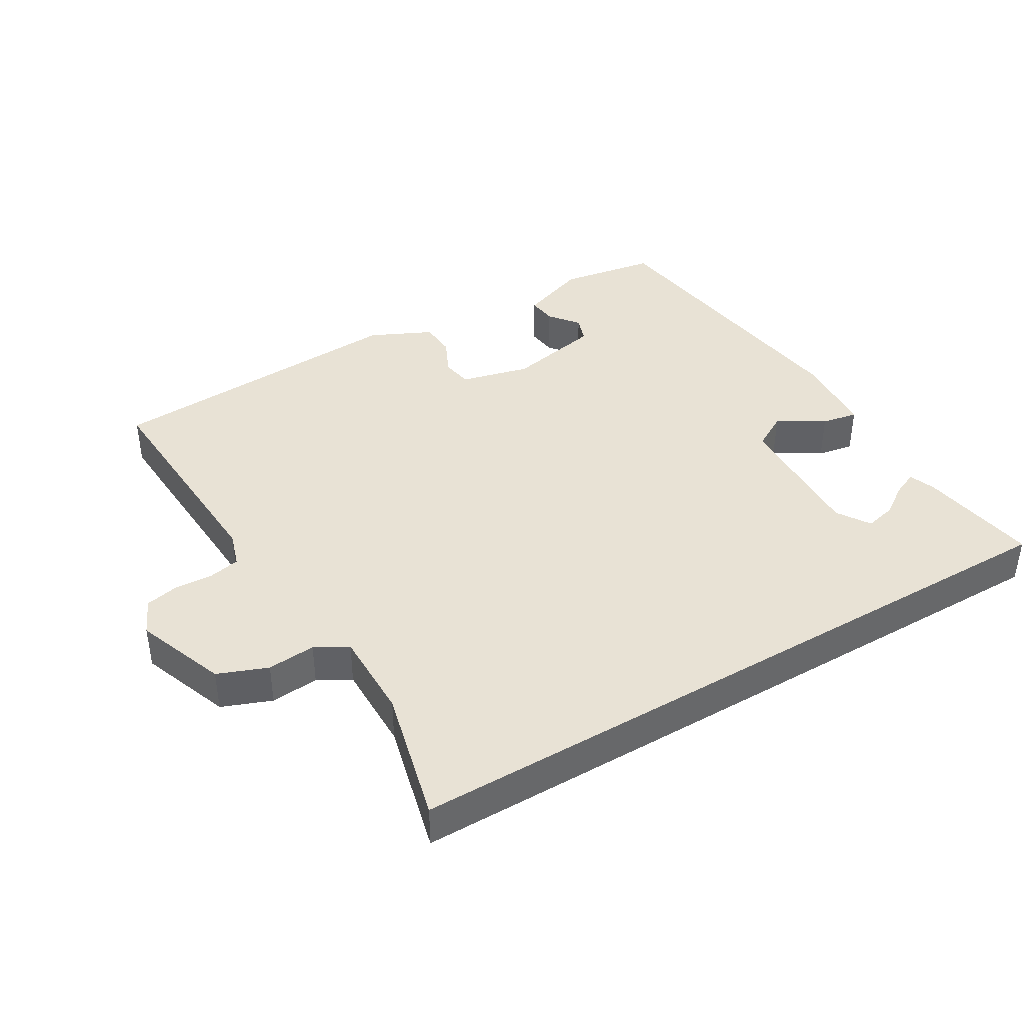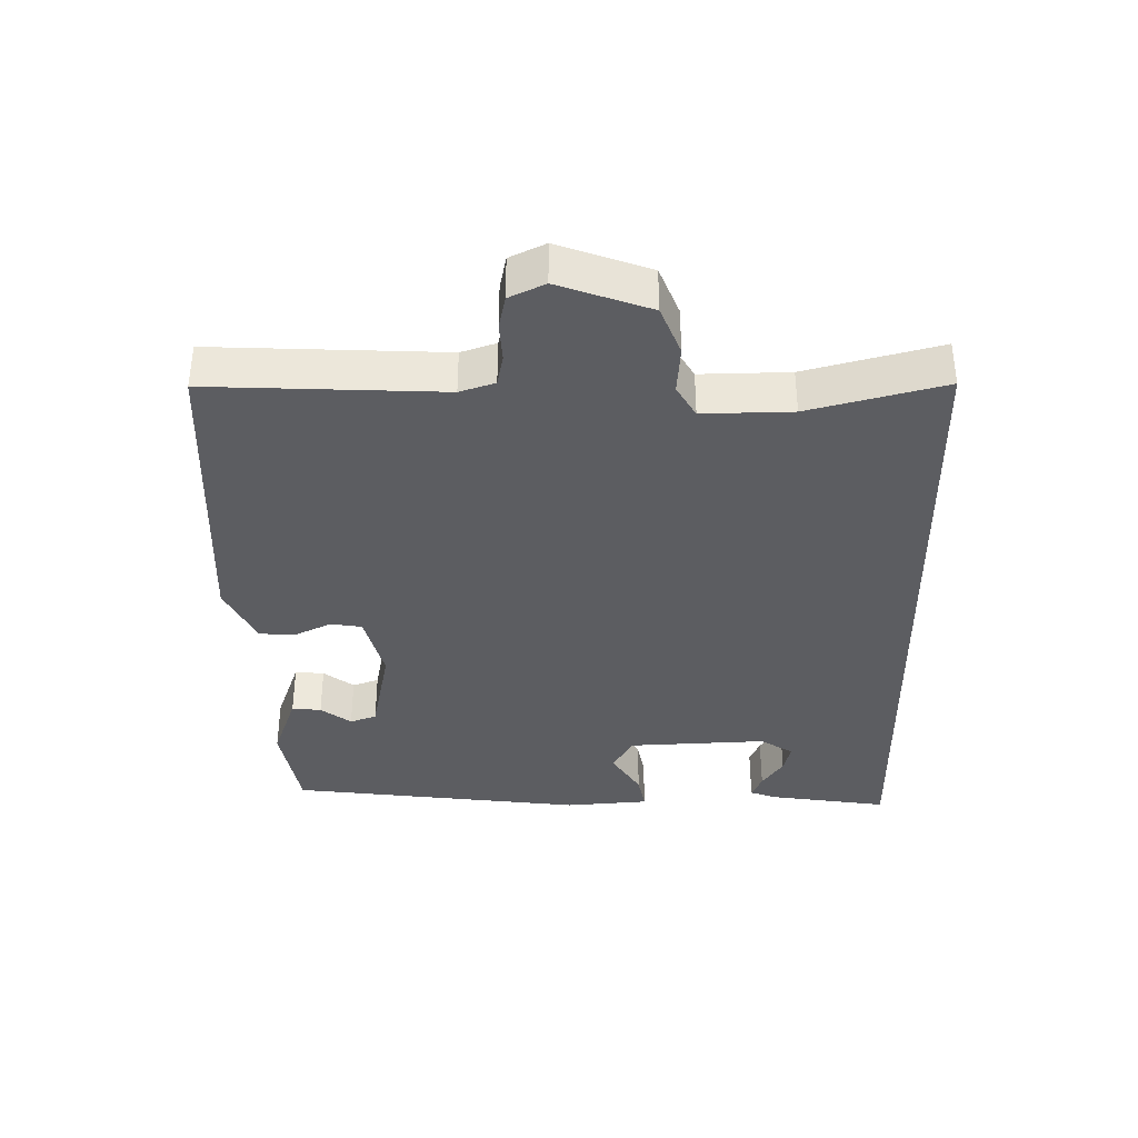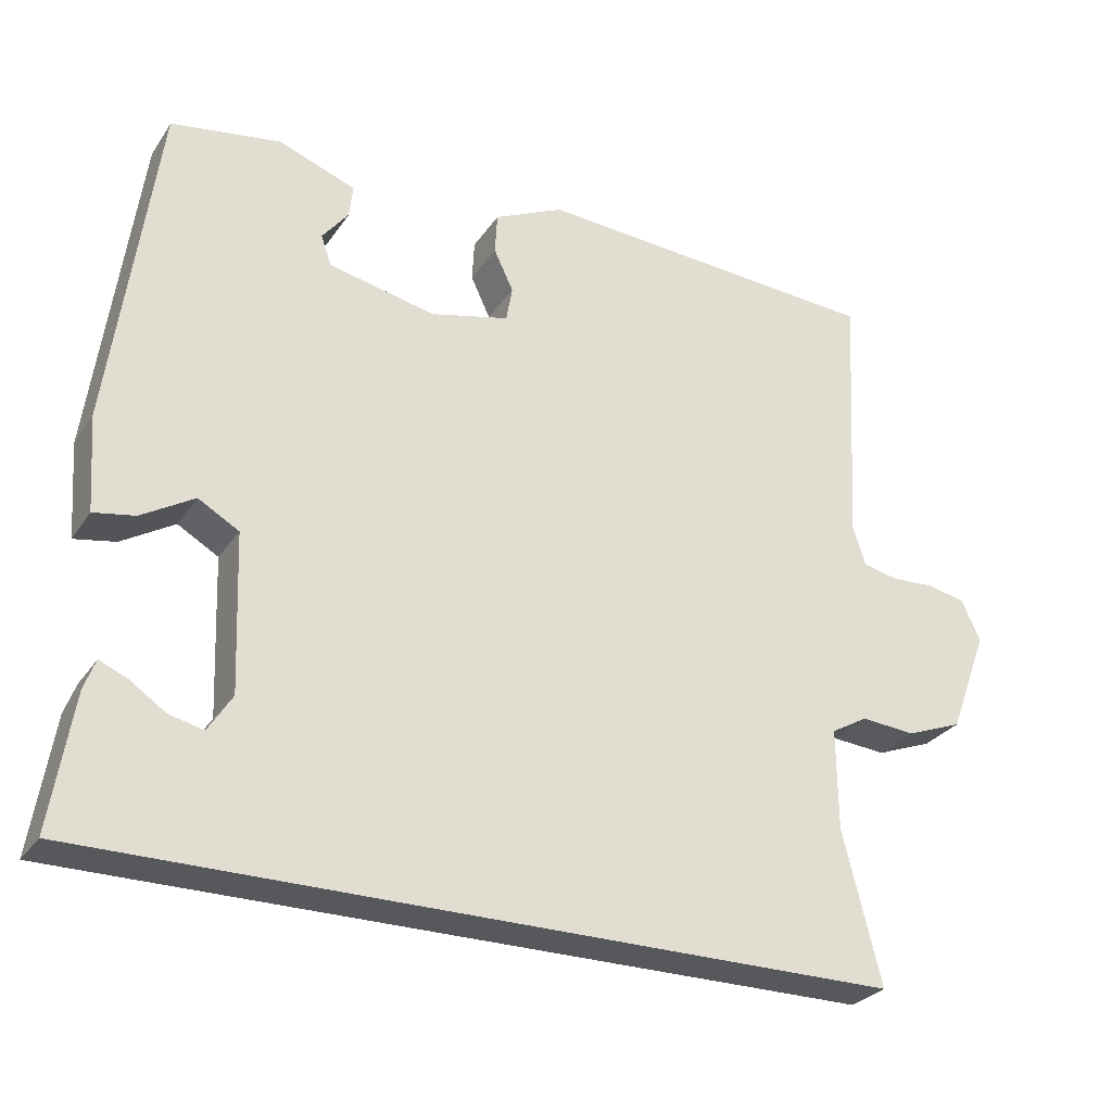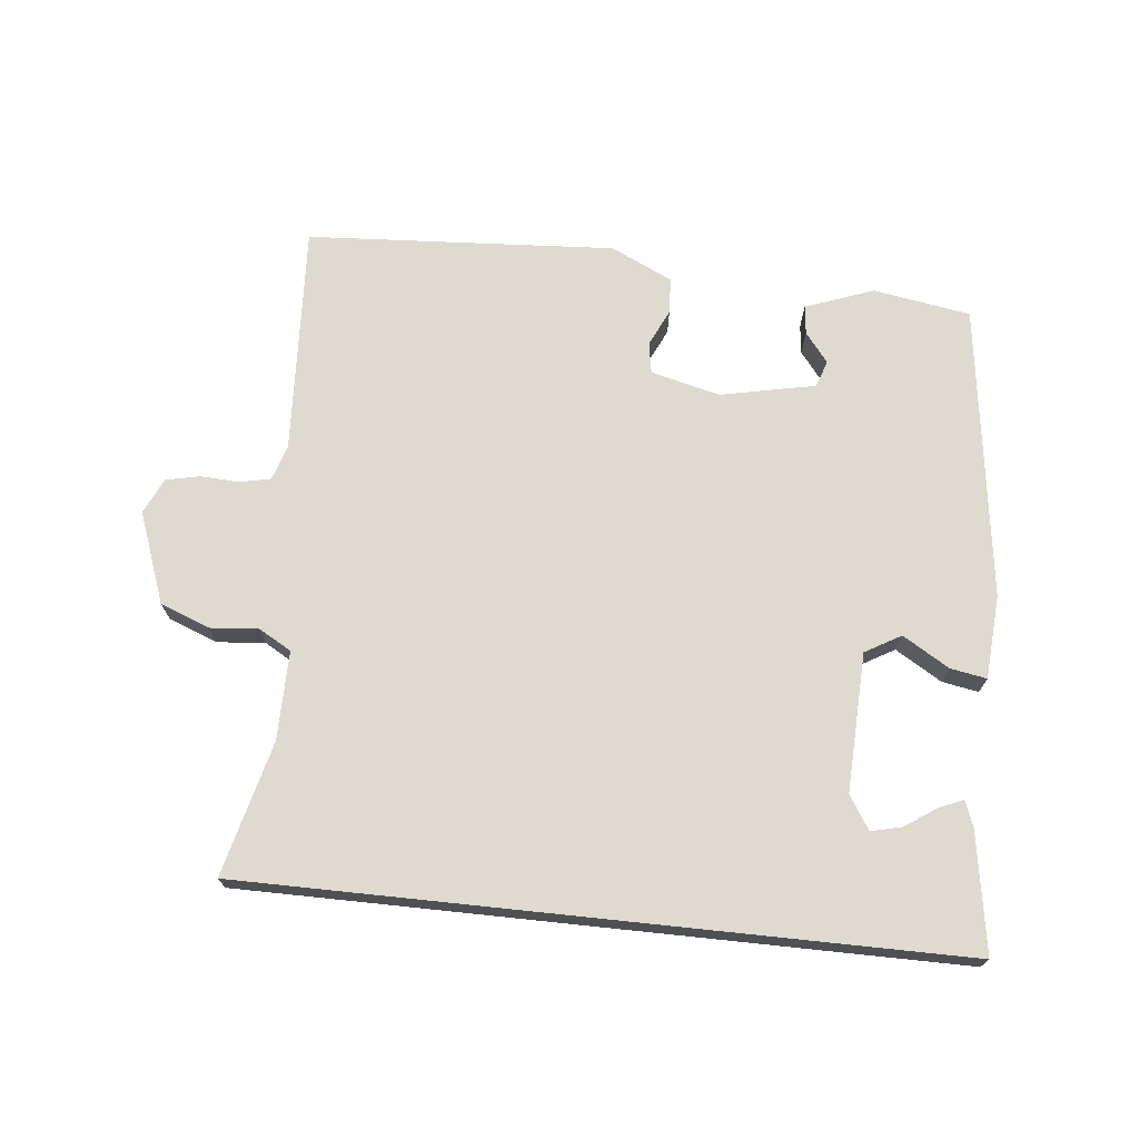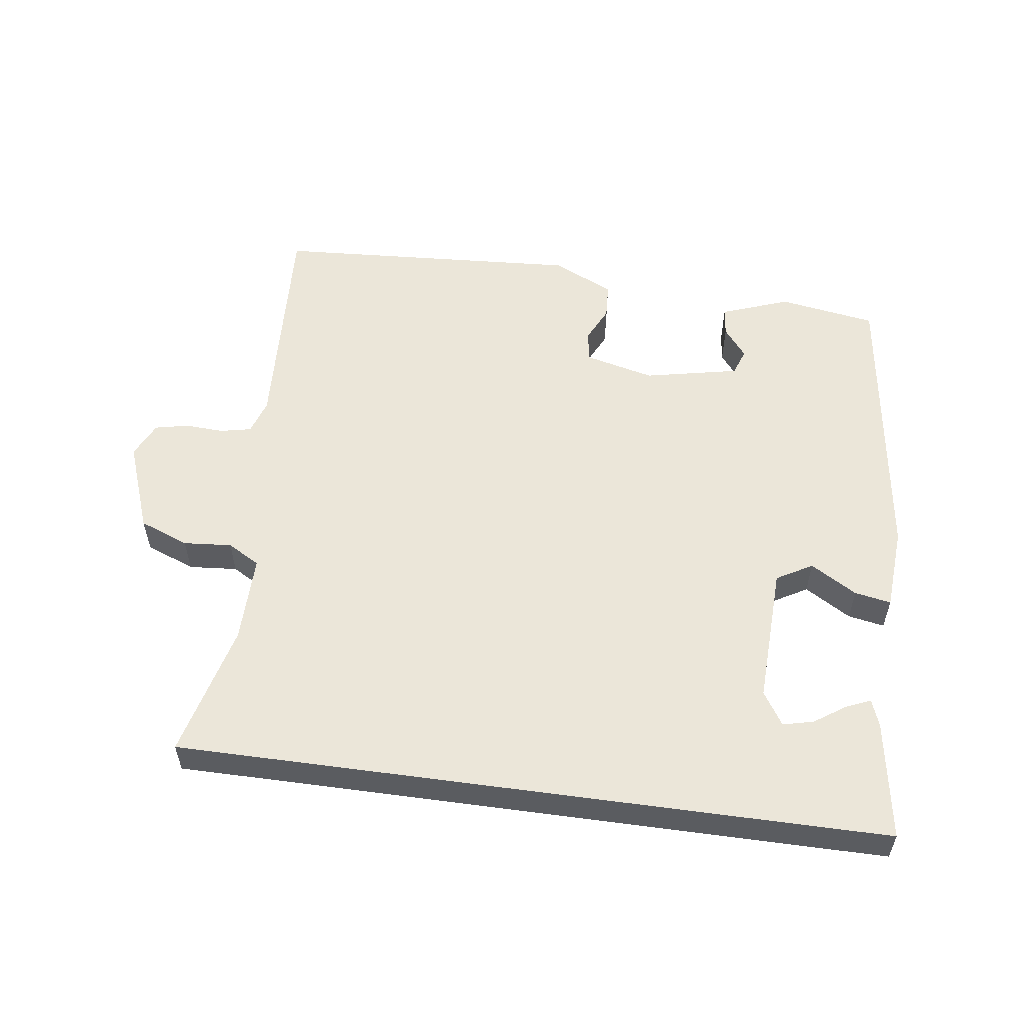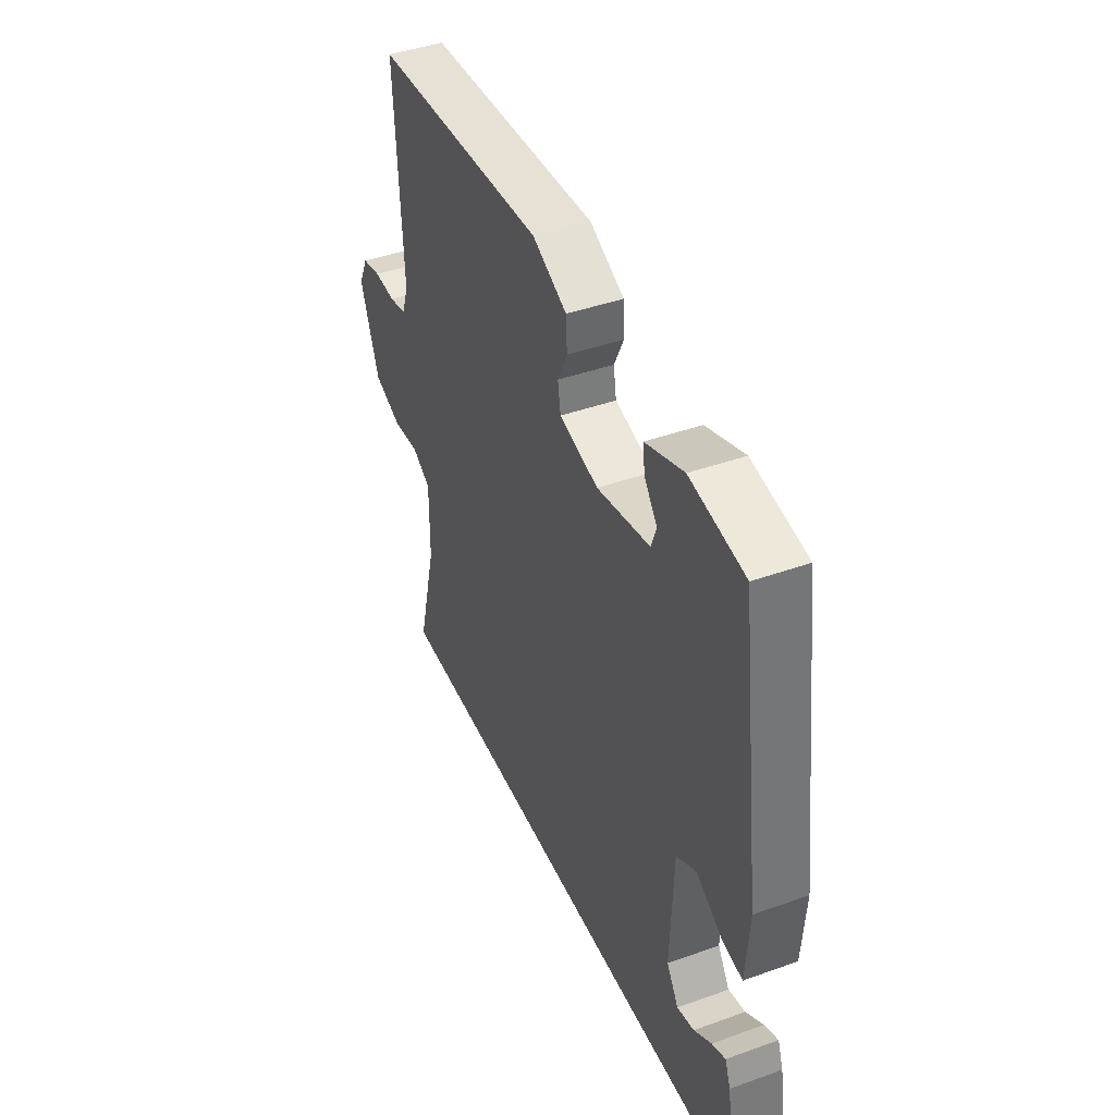
<metadata>
{"format":"obj","ext":"obj","renderer":"f3d","projection":"perspective","resolution":1024,"background":"white","views":[{"elev":40.7,"azim":149.3,"up":"+Y"},{"elev":-36.8,"azim":91.3,"up":"+Y"},{"elev":-28.5,"azim":-27.4,"up":"+Z"},{"elev":71.0,"azim":-174.0,"up":"+Y"},{"elev":55.4,"azim":-172.2,"up":"+Y"},{"elev":42.8,"azim":-113.1,"up":"+Z"}]}
</metadata>
<code>
v 0.554 0.07 0.499
v 0.535 0.07 0.15
v 0.552 0.07 0.097
v 0.599 0.07 0.087
v 0.657 0.07 0.09
v 0.708 0.07 0.079
v 0.733 0.07 0.025
v 0.682 0.07 -0.112
v 0.607 0.07 -0.141
v 0.534 0.07 -0.135
v 0.485 0.07 -0.163
v 0.486 0.07 -0.297
v 0.537 0.07 -0.5
v -0.533 0.07 -0.5
v -0.504 0.07 -0.32
v -0.489 0.07 -0.28
v -0.452 0.07 -0.296
v -0.405 0.07 -0.328
v -0.359 0.07 -0.339
v -0.327 0.07 -0.289
v -0.335 0.07 -0.079
v -0.389 0.07 -0.048
v -0.459 0.07 -0.09
v -0.514 0.07 -0.1
v -0.523 0.07 0.027
v -0.463 0.07 0.474
v -0.316 0.07 0.498
v -0.213 0.07 0.46
v -0.218 0.07 0.416
v -0.253 0.07 0.371
v -0.239 0.07 0.331
v -0.096 0.07 0.301
v 0.009 0.07 0.327
v 0.017 0.07 0.374
v -0.009 0.07 0.429
v -0.006 0.07 0.484
v 0.087 0.07 0.528
v 0.554 0 0.499
v 0.535 0 0.15
v 0.552 0 0.097
v 0.599 0 0.087
v 0.657 0 0.09
v 0.708 0 0.079
v 0.733 0 0.025
v 0.682 0 -0.112
v 0.607 0 -0.141
v 0.534 0 -0.135
v 0.485 0 -0.163
v 0.486 0 -0.297
v 0.537 0 -0.5
v -0.533 0 -0.5
v -0.504 0 -0.32
v -0.489 0 -0.28
v -0.452 0 -0.296
v -0.405 0 -0.328
v -0.359 0 -0.339
v -0.327 0 -0.289
v -0.335 0 -0.079
v -0.389 0 -0.048
v -0.459 0 -0.09
v -0.514 0 -0.1
v -0.523 0 0.027
v -0.463 0 0.474
v -0.316 0 0.498
v -0.213 0 0.46
v -0.218 0 0.416
v -0.253 0 0.371
v -0.239 0 0.331
v -0.096 0 0.301
v 0.009 0 0.327
v 0.017 0 0.374
v -0.009 0 0.429
v -0.006 0 0.484
v 0.087 0 0.528
f 34 35 36 37
f 33 34 37 1
f 27 28 29 30
f 27 30 31
f 26 27 31
f 25 26 31
f 22 23 24 25
f 22 25 31 32
f 15 16 17 18
f 15 18 19
f 14 15 19
f 12 13 14 19
f 11 12 19 20
f 7 8 9 10
f 4 5 6 7
f 3 4 7 10
f 2 3 10 11
f 33 1 2 11
f 21 22 32 33
f 11 20 21 33
f 74 73 72 71
f 38 74 71 70
f 67 66 65 64
f 68 67 64
f 68 64 63
f 68 63 62
f 62 61 60 59
f 69 68 62 59
f 55 54 53 52
f 56 55 52
f 56 52 51
f 56 51 50 49
f 57 56 49 48
f 47 46 45 44
f 44 43 42 41
f 47 44 41 40
f 48 47 40 39
f 48 39 38 70
f 70 69 59 58
f 70 58 57 48
f 1 38 39 2
f 2 39 40 3
f 3 40 41 4
f 4 41 42 5
f 5 42 43 6
f 6 43 44 7
f 7 44 45 8
f 8 45 46 9
f 9 46 47 10
f 10 47 48 11
f 11 48 49 12
f 12 49 50 13
f 13 50 51 14
f 14 51 52 15
f 15 52 53 16
f 16 53 54 17
f 17 54 55 18
f 18 55 56 19
f 19 56 57 20
f 20 57 58 21
f 21 58 59 22
f 22 59 60 23
f 23 60 61 24
f 24 61 62 25
f 25 62 63 26
f 26 63 64 27
f 27 64 65 28
f 28 65 66 29
f 29 66 67 30
f 30 67 68 31
f 31 68 69 32
f 32 69 70 33
f 33 70 71 34
f 34 71 72 35
f 35 72 73 36
f 36 73 74 37
f 37 74 38 1

</code>
